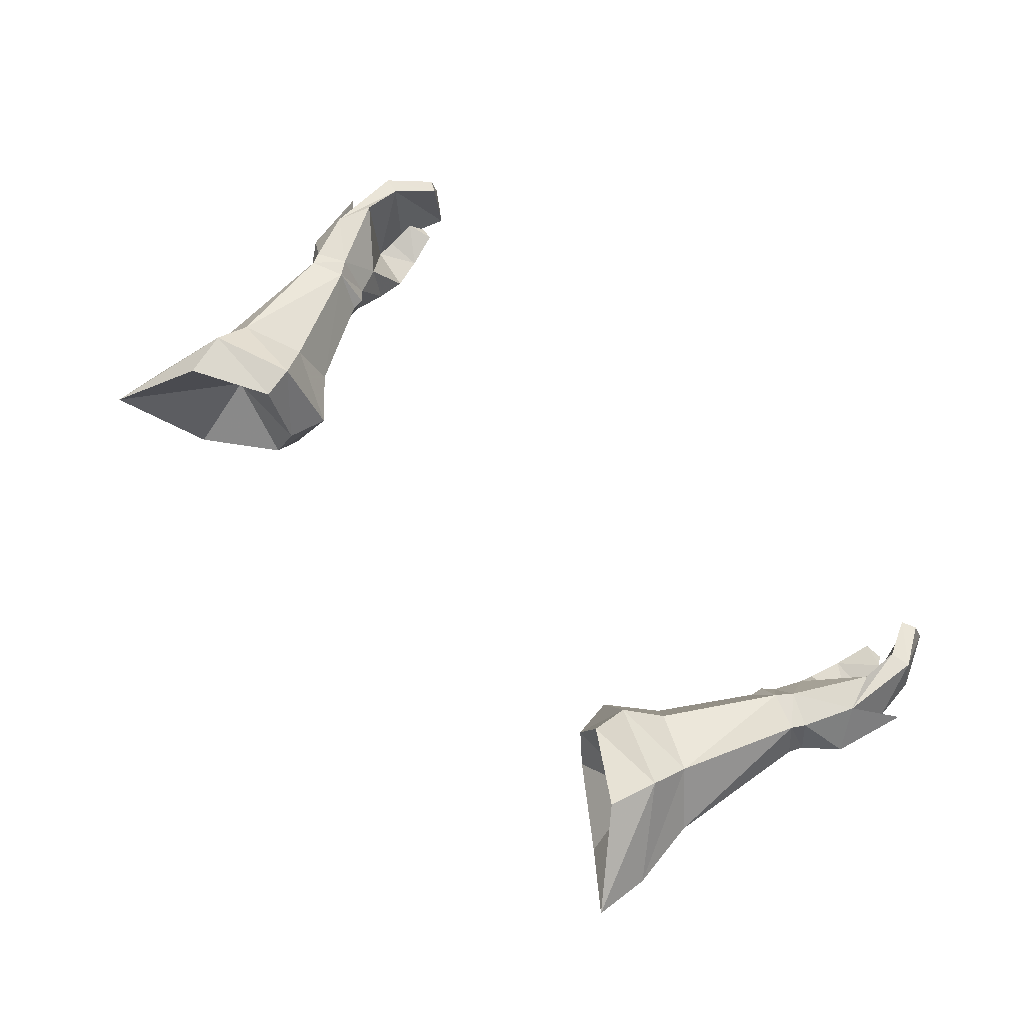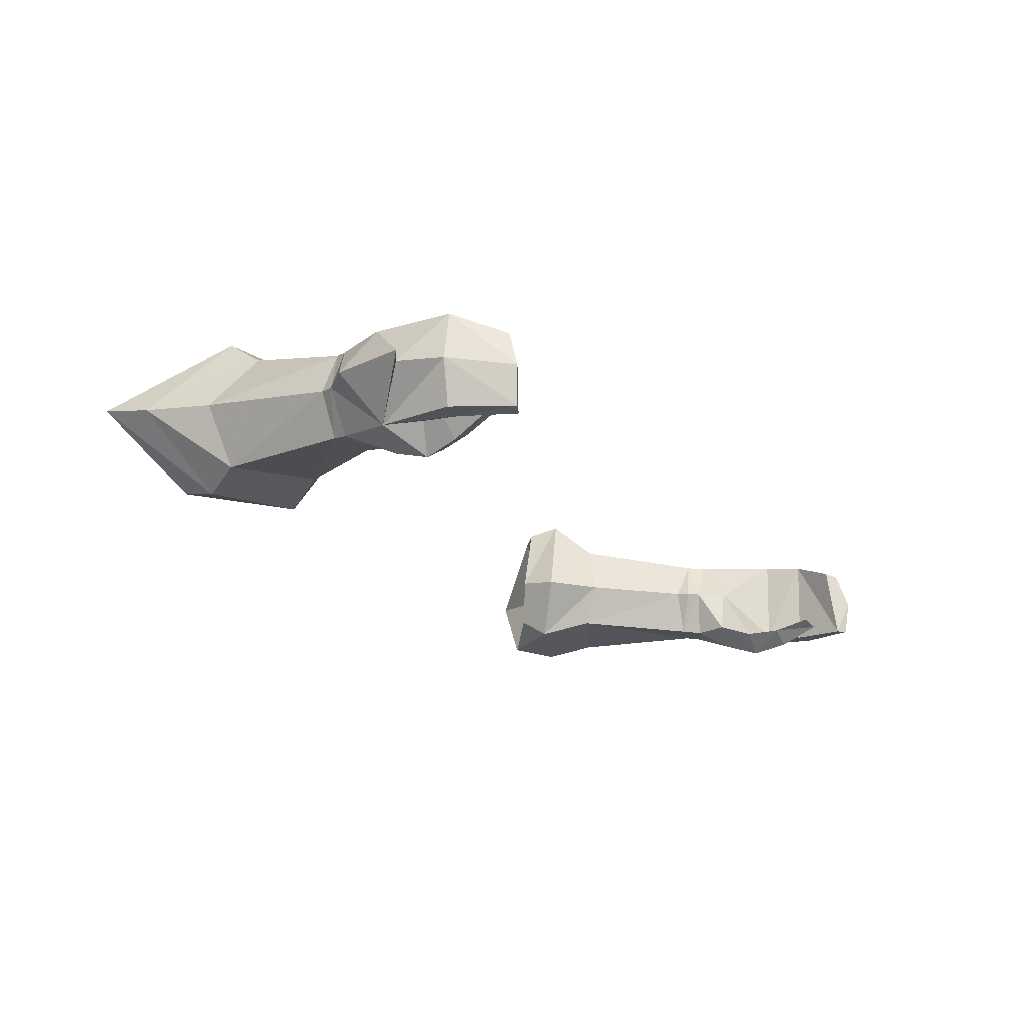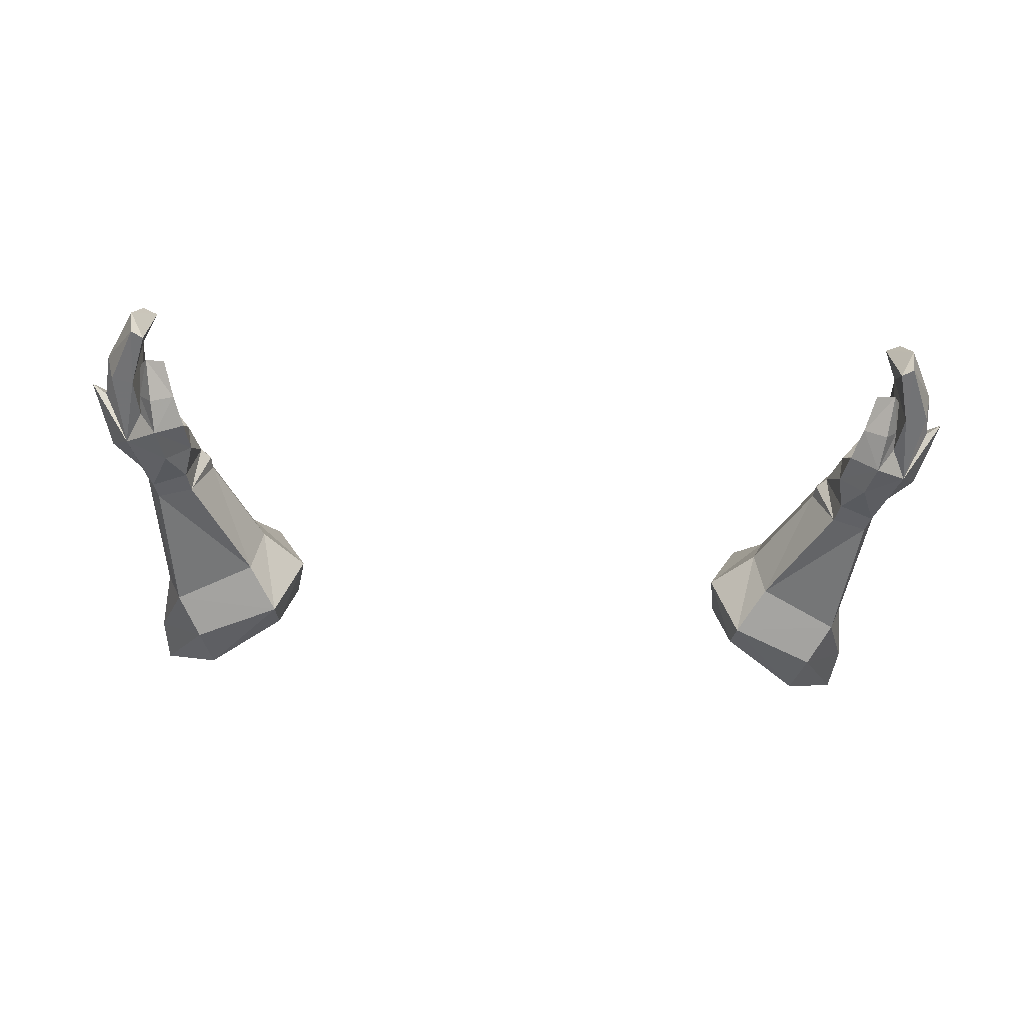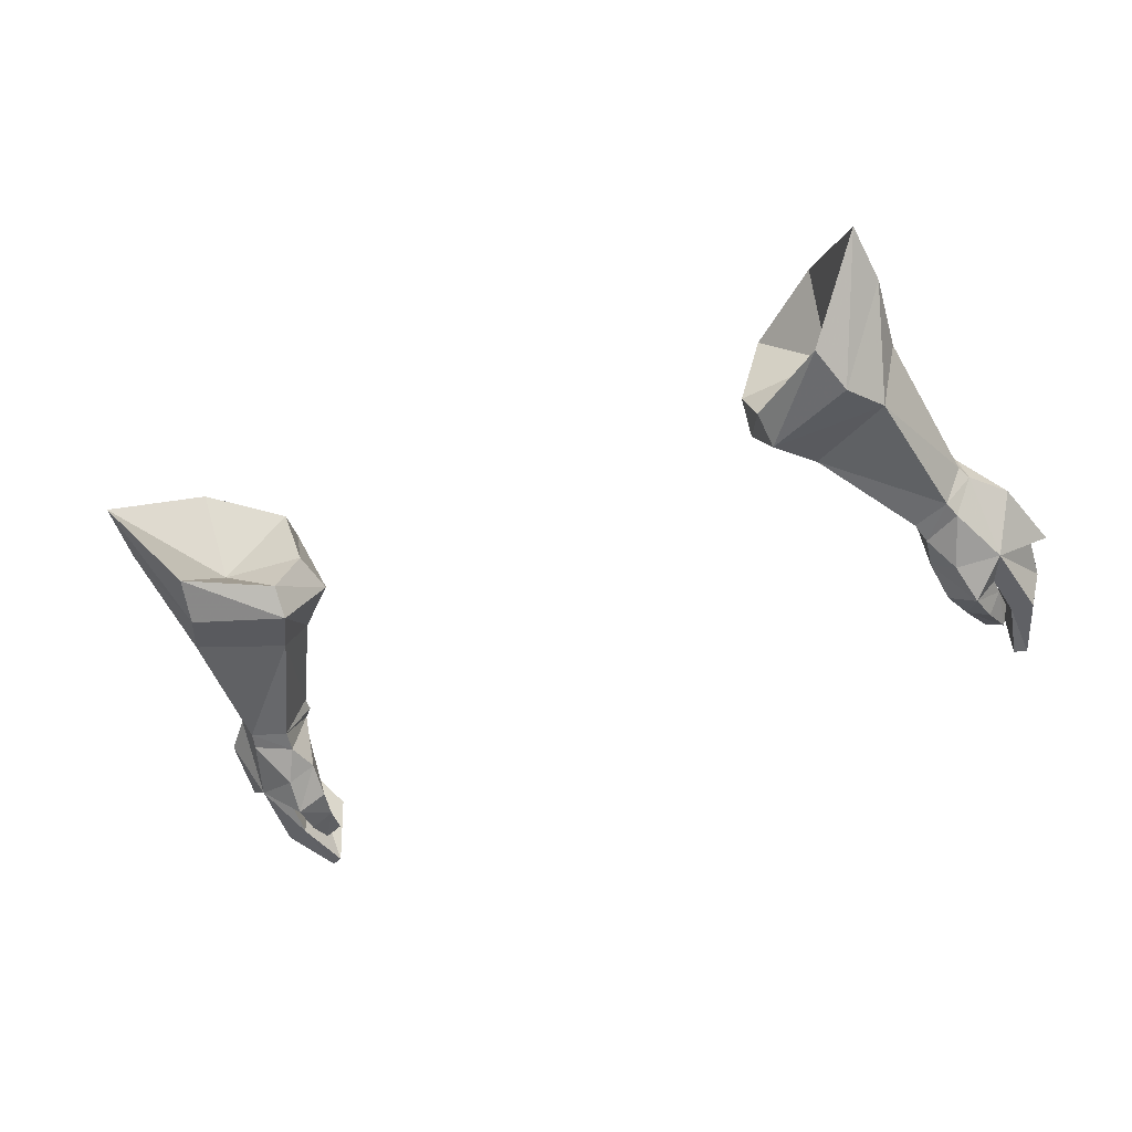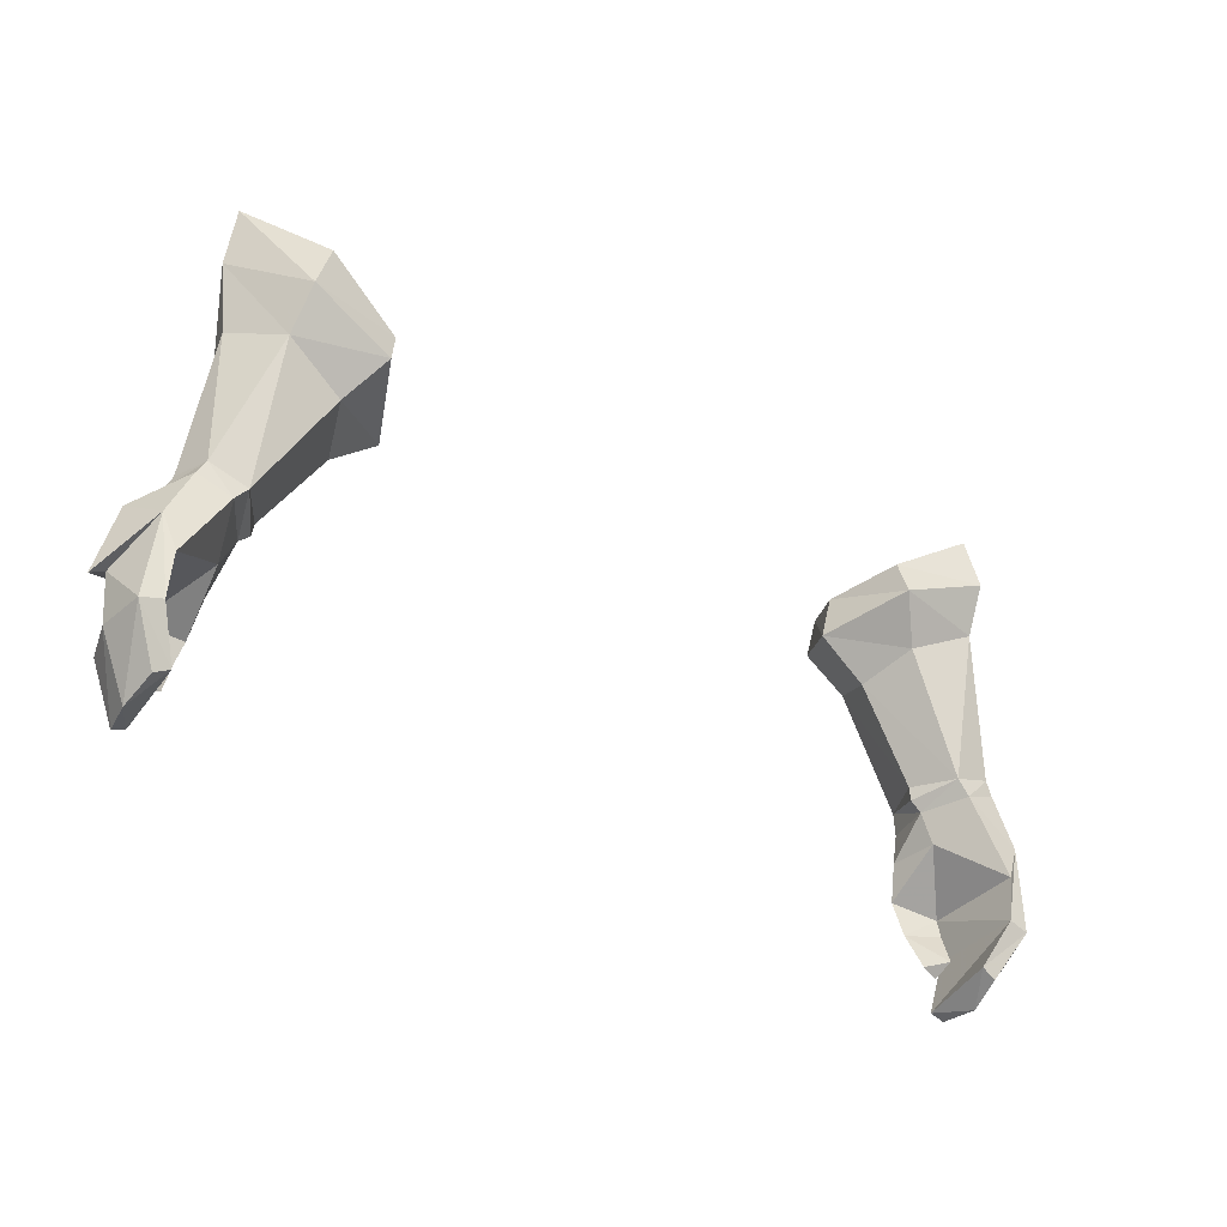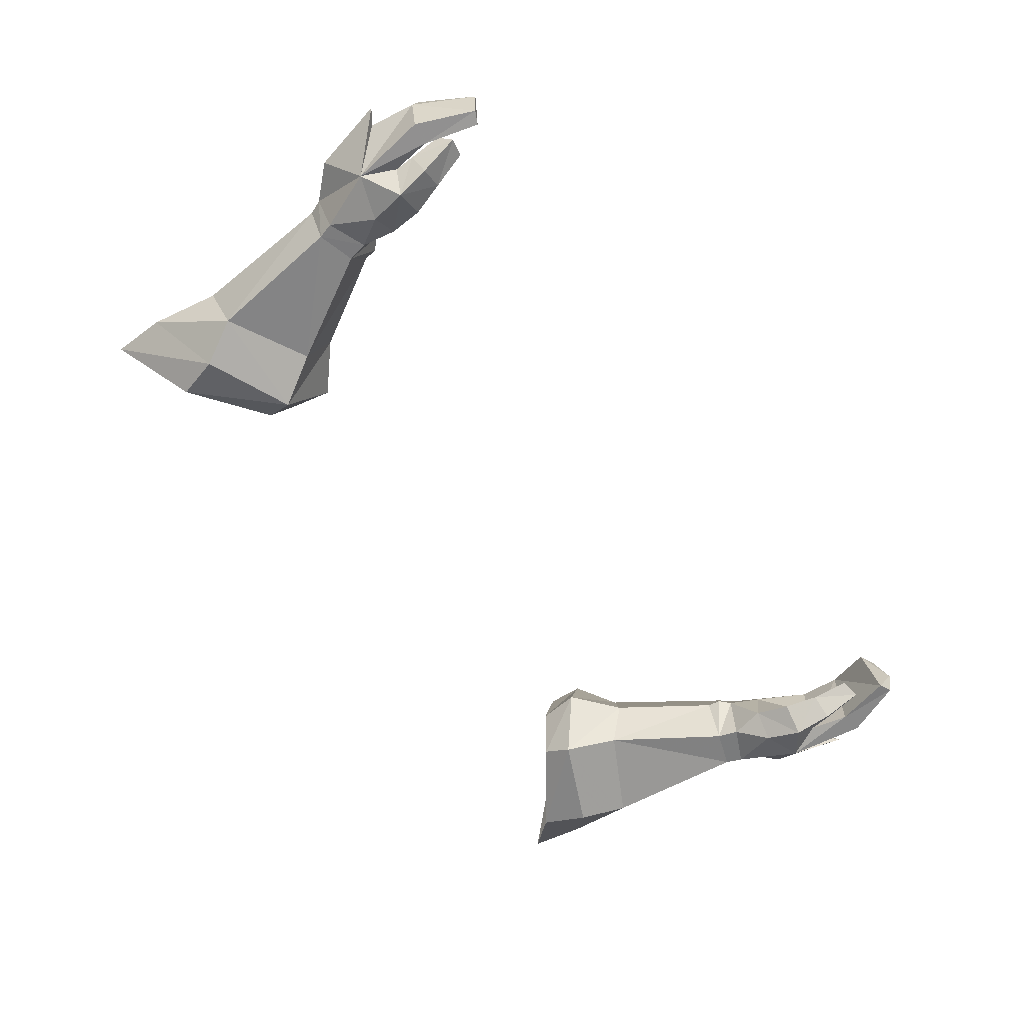
<metadata>
{"format":"obj","ext":"obj","renderer":"f3d","projection":"perspective","resolution":1024,"background":"white","views":[{"elev":64.7,"azim":47.5,"up":"+Y"},{"elev":-20.3,"azim":120.4,"up":"+Y"},{"elev":-58.0,"azim":176.8,"up":"+Y"},{"elev":-47.1,"azim":25.1,"up":"+Y"},{"elev":-39.1,"azim":146.7,"up":"+Z"},{"elev":-65.8,"azim":125.4,"up":"+Y"}]}
</metadata>
<code>
g soulhunter_glove_male_25610
v 19.79 5.709 64.06
v 19.95 5.094 61.26
v 17.36 8.964 58.22
v 16.68 8.879 60.56
v 16.56 1.725 61.26
v 17.19 1.1 59.05
v 18.35 1.724 56.96
v 19.39 4.798 57.72
v 17.6 7.57 56.22
v 17.56 1.248 48.62
v 19.37 1.403 49.43
v 19.13 1.544 50.22
v 17.34 1.443 49.64
v 20.35 3.506 49.64
v 19.86 5.427 49.28
v 19.49 5.557 49.94
v 20.06 3.598 50.33
v 16.57 3.614 48.87
v 17.08 3.614 48.39
v 17.08 3.614 48.39
v 16.57 3.614 48.87
v 17.68 5.676 49.29
v 18.26 5.649 48.55
v 20.9 5.436 46.76
v 20.22 5.636 44.96
v 20.53 0.9029 46.53
v 21.79 3.36 48.14
v 18.81 -0.308 45.25
v 18.44 0.3792 47.16
v 17.24 1.301 46.96
v 17.46 0.5476 45.22
v 19.75 1.209 43.93
v 19.74 1.042 44.88
v 19.03 0.1444 43.63
v 19.74 1.042 44.88
v 19.75 1.209 43.93
v 17.95 0.7758 43.65
v 19.31 1.061 41.73
v 19.74 1.712 42.4
v 19.74 1.712 42.4
v 18.44 1.336 41.91
v 21.22 5.174 42.65
v 20.23 5.298 42.89
v 21.92 3.134 44.96
v 21.62 2.894 42.64
v 19.91 4.189 40.32
v 19.21 4.287 40.7
v 20.19 2.429 39.75
v 20.01 0.7409 42.94
v 21.06 0.7725 42.76
v 19.9 0.62 39.92
v 19.3 0.5472 40.22
v 19.3 0.5472 40.22
v 20.01 0.7409 42.94
v 19.74 1.042 44.88
v 19.91 4.189 40.32
v 20.19 2.429 39.75
v 14.72 6.747 54.79
v 16.48 3.666 49.52
v 16.48 3.666 49.52
v 14.35 2.017 54.89
v 17.72 3.527 46.96
v 17.72 3.527 46.96
v 19.31 1.061 41.73
v 19.9 0.62 39.92
v 12.96 1.298 57.18
v 11.61 4.152 55.92
v 13.82 4.101 54.01
v 11.61 4.152 55.92
v 13.4 8.358 56.55
v 13.82 4.101 54.01
v 13.12 8.026 58.19
v 12.82 2.22 58.6
v 11.96 4.48 58.01
v 11.96 4.48 58.01
v 16.68 8.879 60.56
v 13.12 8.026 58.19
v 16.36 4.919 58.1
v 11.96 4.48 58.01
v 12.82 2.22 58.6
v 16.56 1.725 61.26
v 19.79 5.709 64.06
v 20.53 0.9029 46.53
v 21.92 3.134 44.96
v 22.64 3.263 44.47
v 20.9 5.436 46.76
v 22.64 3.263 44.47
v -19.92 5.709 64.06
v -16.81 8.879 60.56
v -17.49 8.964 58.22
v -20.08 5.094 61.26
v -17.32 1.1 59.05
v -16.69 1.725 61.26
v -18.48 1.724 56.96
v -19.52 4.798 57.72
v -17.73 7.57 56.22
v -17.69 1.248 48.62
v -17.47 1.443 49.64
v -19.26 1.544 50.22
v -19.49 1.403 49.43
v -20.48 3.506 49.64
v -20.18 3.598 50.33
v -19.62 5.557 49.94
v -19.99 5.427 49.28
v -17.21 3.614 48.39
v -16.7 3.614 48.87
v -17.21 3.614 48.39
v -18.39 5.649 48.55
v -17.81 5.676 49.29
v -16.7 3.614 48.87
v -20.35 5.636 44.96
v -21.03 5.436 46.76
v -21.92 3.36 48.14
v -20.66 0.9028 46.53
v -18.92 -0.222 45.43
v -17.59 0.6677 45.27
v -17.37 1.301 46.96
v -18.57 0.3792 47.16
v -19.88 1.209 43.93
v -19.16 0.1444 43.63
v -19.87 1.041 44.88
v -19.87 1.041 44.88
v -18.07 0.7757 43.65
v -19.88 1.209 43.93
v -19.44 1.061 41.73
v -19.86 1.712 42.4
v -18.57 1.336 41.91
v -19.86 1.712 42.4
v -20.35 5.298 42.89
v -21.35 5.174 42.65
v -22.05 3.134 44.96
v -21.75 2.893 42.64
v -19.34 4.287 40.7
v -20.04 4.189 40.32
v -20.32 2.429 39.75
v -20.14 0.7409 42.94
v -21.19 0.7724 42.76
v -20.03 0.62 39.92
v -19.42 0.5472 40.22
v -19.42 0.5472 40.22
v -20.14 0.7409 42.94
v -19.87 1.041 44.88
v -20.32 2.429 39.75
v -20.04 4.189 40.32
v -14.85 6.747 54.79
v -16.61 3.666 49.52
v -16.61 3.666 49.52
v -14.48 2.017 54.89
v -17.85 3.527 46.96
v -17.85 3.527 46.96
v -19.44 1.061 41.73
v -20.03 0.62 39.92
v -13.09 1.298 57.18
v -13.95 4.101 54.01
v -11.74 4.152 55.92
v -11.74 4.152 55.92
v -13.95 4.101 54.01
v -13.53 8.357 56.55
v -13.25 8.026 58.19
v -12.95 2.22 58.6
v -12.08 4.48 58.01
v -12.08 4.48 58.01
v -16.81 8.879 60.56
v -16.48 4.919 58.1
v -13.25 8.026 58.19
v -12.08 4.48 58.01
v -12.95 2.22 58.6
v -16.69 1.725 61.26
v -19.92 5.709 64.06
v -20.66 0.9028 46.53
v -22.77 3.263 44.47
v -22.05 3.134 44.96
v -21.03 5.436 46.76
v -22.77 3.263 44.47
f 1 2 3
f 3 4 1
f 1 5 6
f 6 2 1
f 7 8 2
f 9 2 8
f 7 2 6
f 9 3 2
f 10 11 12
f 12 13 10
f 14 15 16
f 16 17 14
f 13 18 19
f 19 10 13
f 14 17 12
f 12 11 14
f 20 21 22
f 22 23 20
f 23 22 16
f 16 15 23
f 23 15 24
f 24 25 23
f 14 11 26
f 26 27 14
f 28 29 30
f 30 31 28
f 32 33 28
f 28 34 32
f 35 36 37
f 37 31 35
f 38 39 32
f 32 34 38
f 37 36 40
f 40 41 37
f 24 42 43
f 43 25 24
f 44 45 42
f 42 24 44
f 42 46 47
f 47 43 42
f 48 46 42
f 42 45 48
f 49 50 26
f 26 33 49
f 51 50 49
f 49 52 51
f 45 50 51
f 51 48 45
f 53 54 43
f 43 47 53
f 26 50 45
f 45 44 26
f 43 54 55
f 55 25 43
f 47 56 57
f 37 41 38
f 38 34 37
f 37 34 28
f 28 31 37
f 9 16 22
f 22 58 9
f 18 13 59
f 21 60 22
f 8 17 16
f 16 9 8
f 61 13 12
f 12 7 61
f 27 24 15
f 15 14 27
f 25 62 23
f 28 26 29
f 29 11 10
f 29 10 30
f 30 10 19
f 63 30 19
f 33 26 28
f 30 63 31
f 41 40 64
f 62 25 55
f 31 63 35
f 20 23 62
f 53 57 65
f 26 11 29
f 7 12 17
f 17 8 7
f 66 61 7
f 7 6 66
f 66 67 68
f 68 61 66
f 69 70 58
f 58 71 69
f 70 3 9
f 9 58 70
f 72 4 3
f 3 70 72
f 73 74 67
f 67 66 73
f 75 72 70
f 70 69 75
f 5 73 66
f 66 6 5
f 76 77 78
f 79 80 78
f 77 79 78
f 80 81 78
f 82 78 81
f 76 78 82
f 83 84 85
f 86 85 84
f 26 87 27
f 24 27 87
f 61 68 59
f 59 13 61
f 71 58 22
f 22 60 71
f 47 57 53
f 88 89 90
f 90 91 88
f 88 91 92
f 92 93 88
f 94 91 95
f 96 95 91
f 94 92 91
f 96 91 90
f 97 98 99
f 99 100 97
f 101 102 103
f 103 104 101
f 98 97 105
f 105 106 98
f 101 100 99
f 99 102 101
f 107 108 109
f 109 110 107
f 108 104 103
f 103 109 108
f 108 111 112
f 112 104 108
f 101 113 114
f 114 100 101
f 115 116 117
f 117 118 115
f 119 120 115
f 115 121 119
f 122 116 123
f 123 124 122
f 125 120 119
f 119 126 125
f 123 127 128
f 128 124 123
f 112 111 129
f 129 130 112
f 131 112 130
f 130 132 131
f 130 129 133
f 133 134 130
f 135 132 130
f 130 134 135
f 136 121 114
f 114 137 136
f 138 139 136
f 136 137 138
f 132 135 138
f 138 137 132
f 140 133 129
f 129 141 140
f 114 131 132
f 132 137 114
f 129 111 142
f 142 141 129
f 133 143 144
f 123 120 125
f 125 127 123
f 123 116 115
f 115 120 123
f 96 145 109
f 109 103 96
f 106 146 98
f 110 109 147
f 95 96 103
f 103 102 95
f 148 94 99
f 99 98 148
f 113 101 104
f 104 112 113
f 111 108 149
f 115 118 114
f 118 97 100
f 118 117 97
f 117 105 97
f 150 105 117
f 121 115 114
f 117 116 150
f 127 151 128
f 149 142 111
f 116 122 150
f 107 149 108
f 140 152 143
f 114 118 100
f 94 95 102
f 102 99 94
f 153 92 94
f 94 148 153
f 153 148 154
f 154 155 153
f 156 157 145
f 145 158 156
f 158 145 96
f 96 90 158
f 159 158 90
f 90 89 159
f 160 153 155
f 155 161 160
f 162 156 158
f 158 159 162
f 93 92 153
f 153 160 93
f 163 164 165
f 166 164 167
f 165 164 166
f 167 164 168
f 169 168 164
f 163 169 164
f 170 171 172
f 173 172 171
f 114 113 174
f 112 174 113
f 148 98 146
f 146 154 148
f 157 147 109
f 109 145 157
f 133 140 143

</code>
